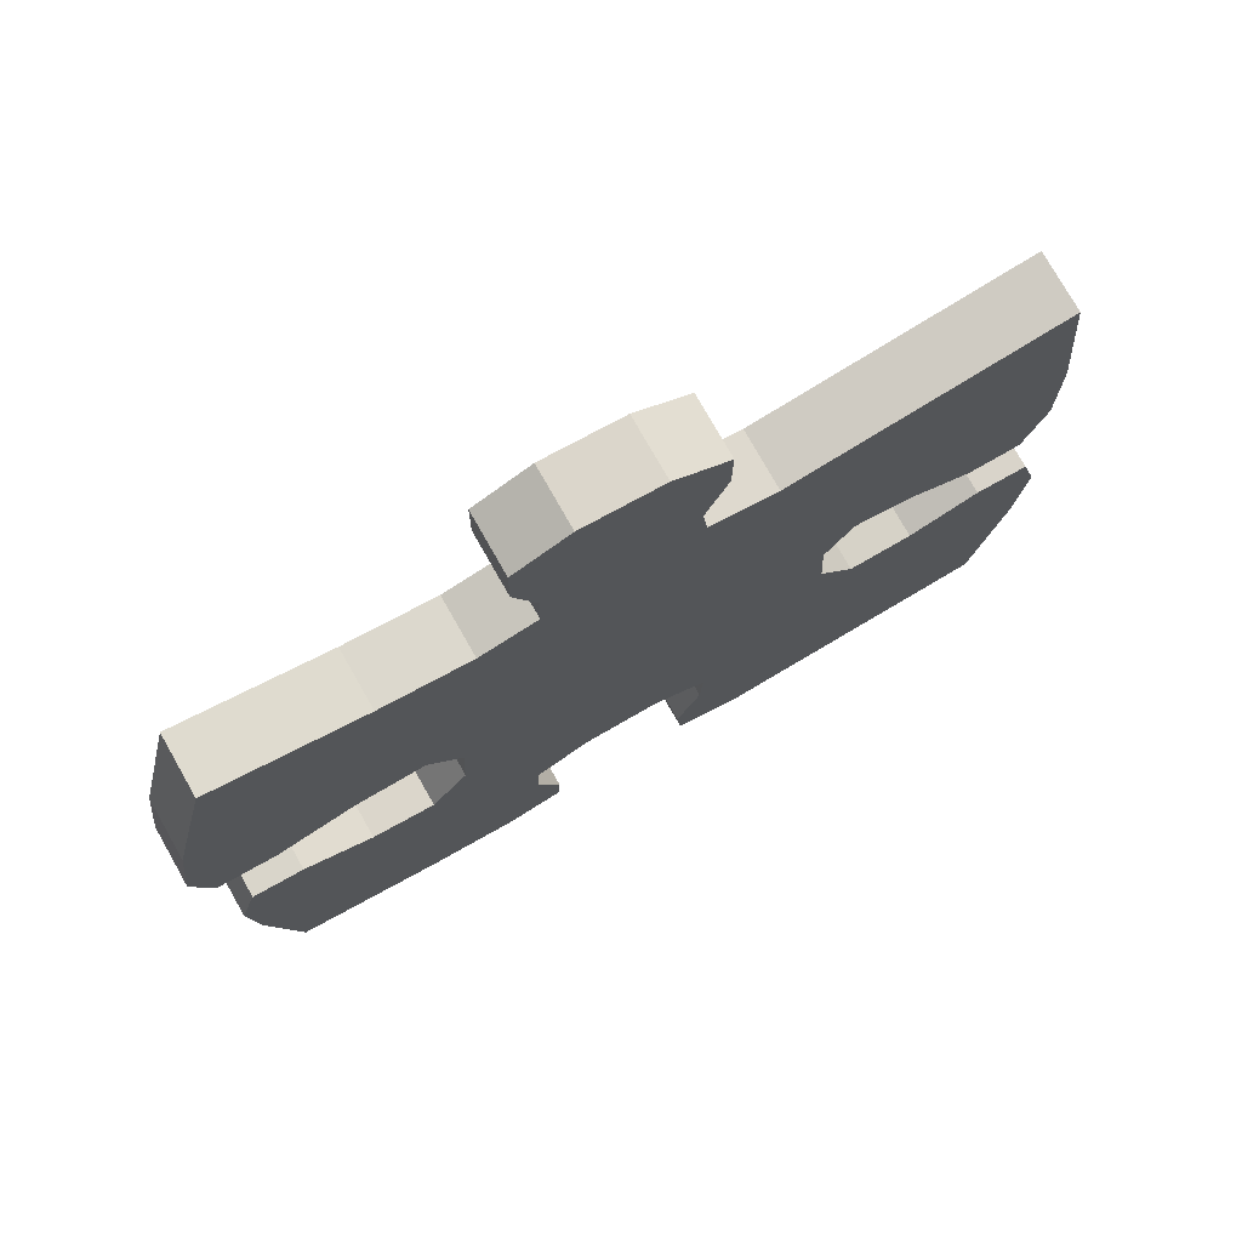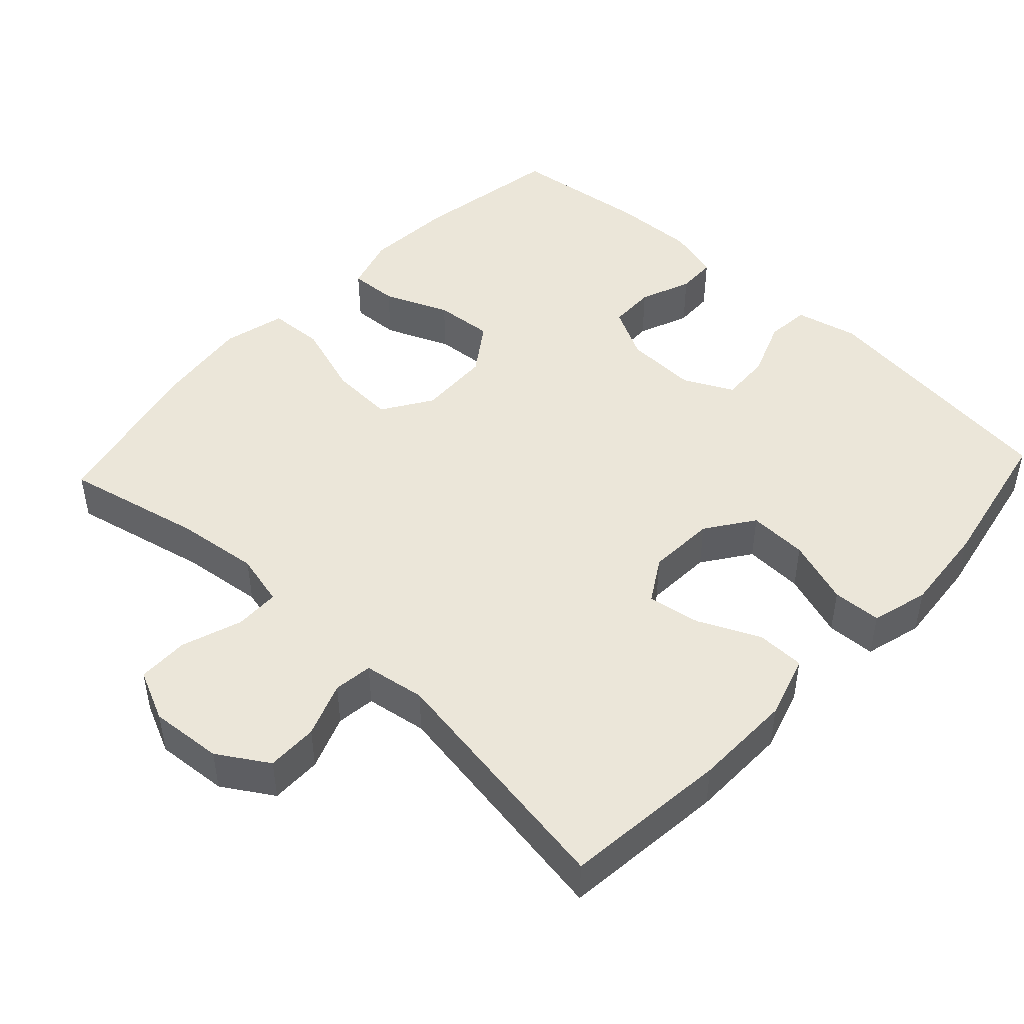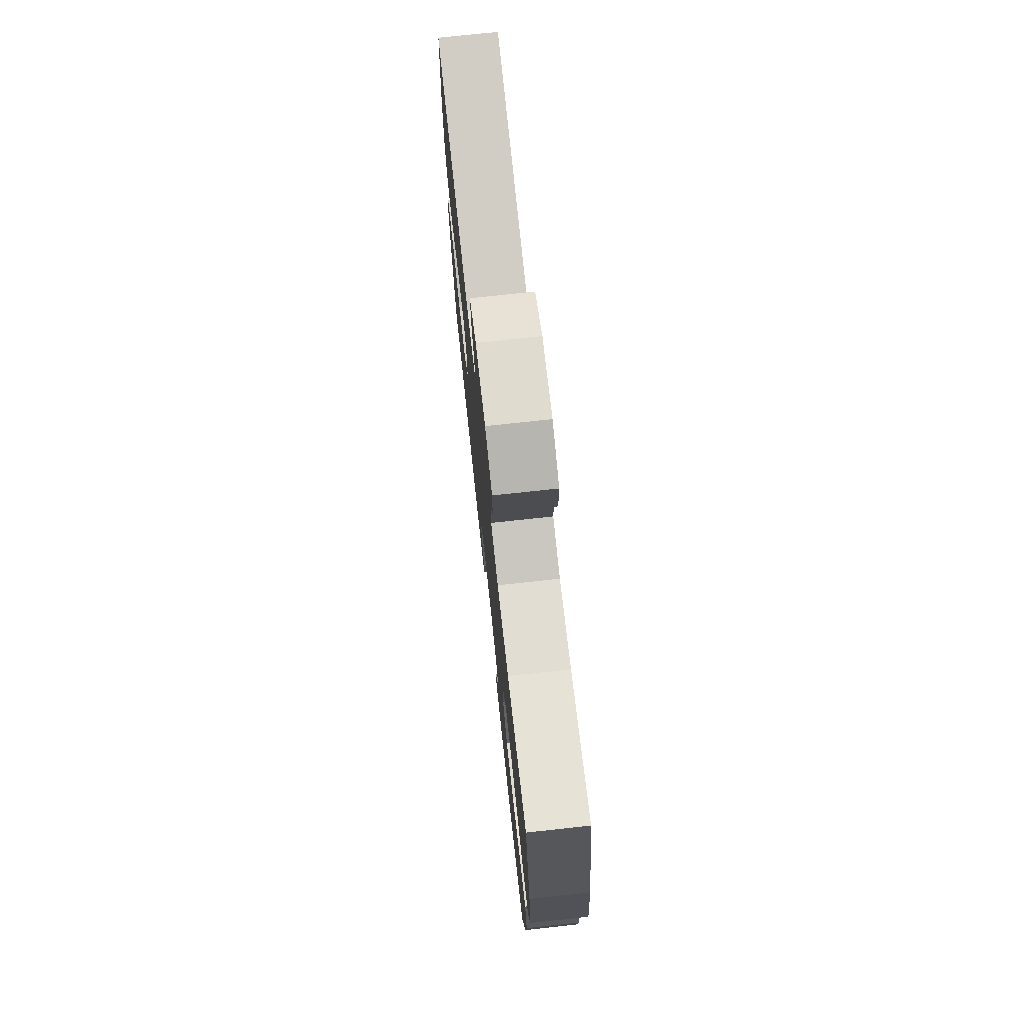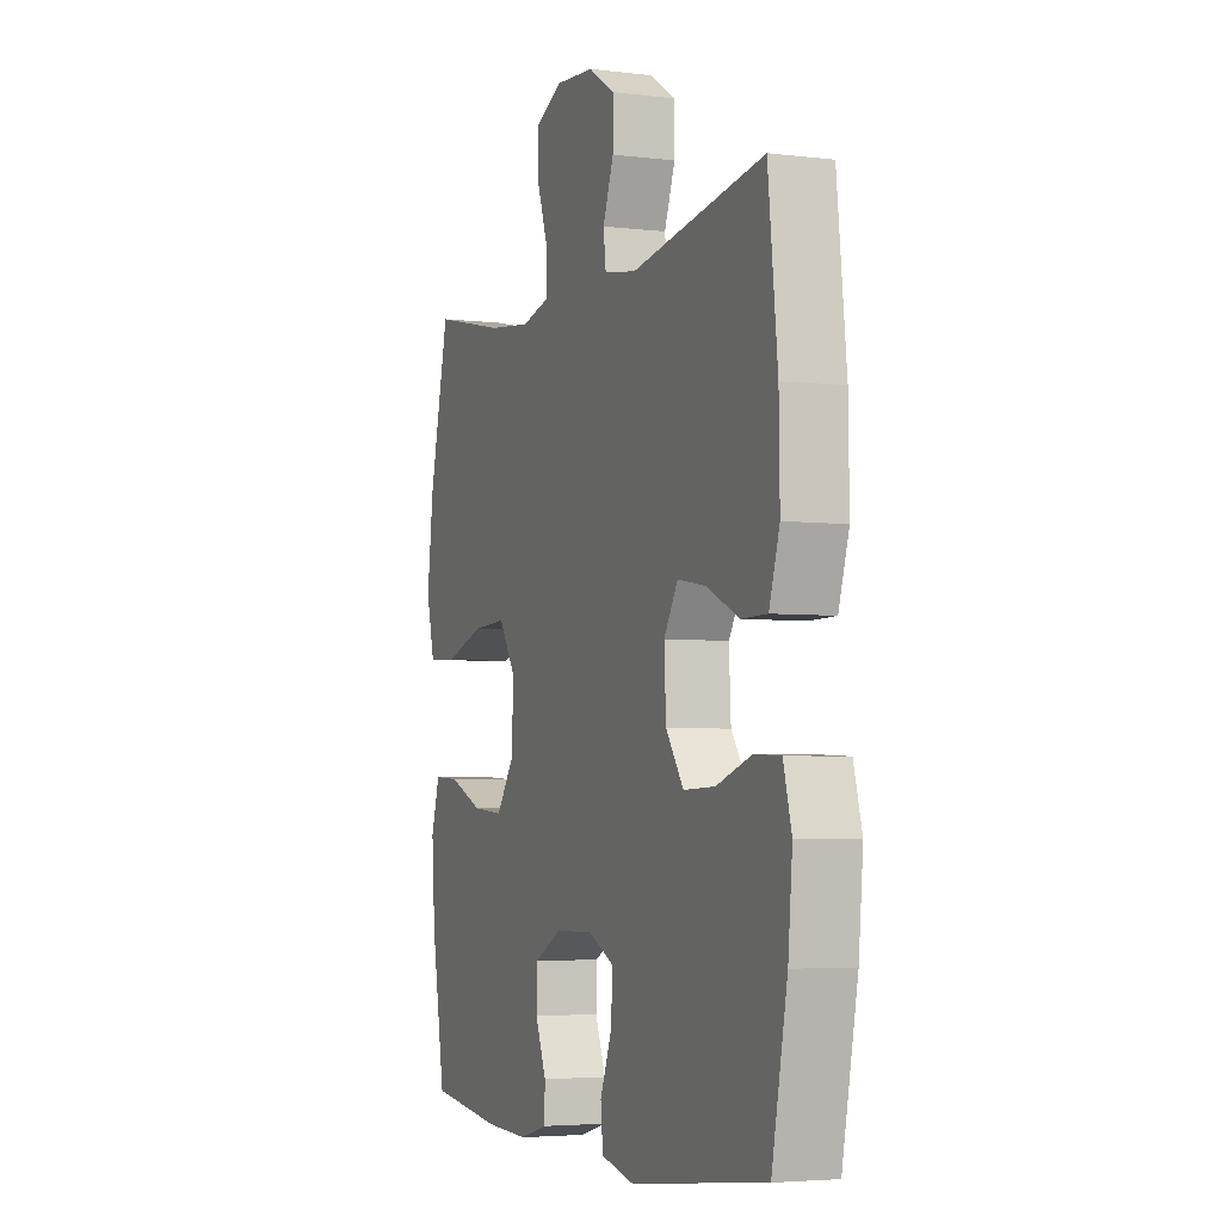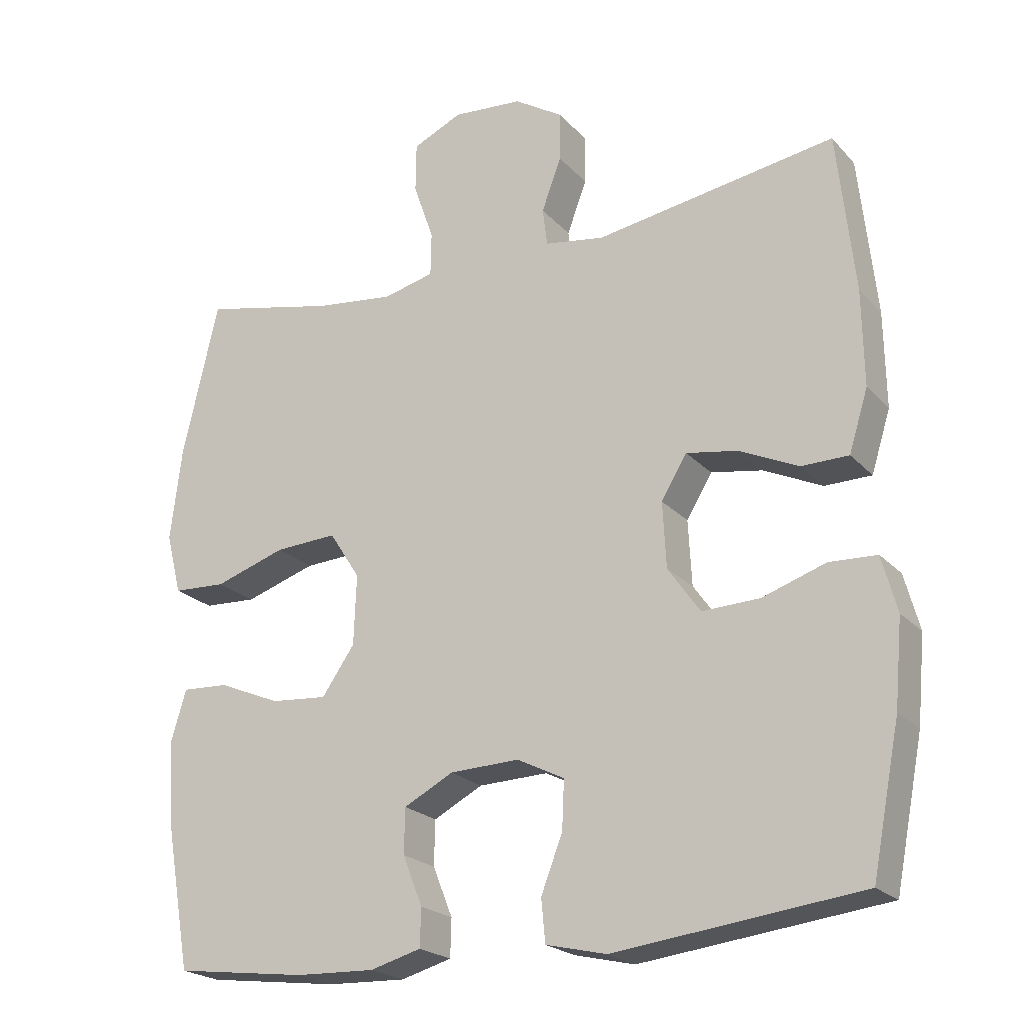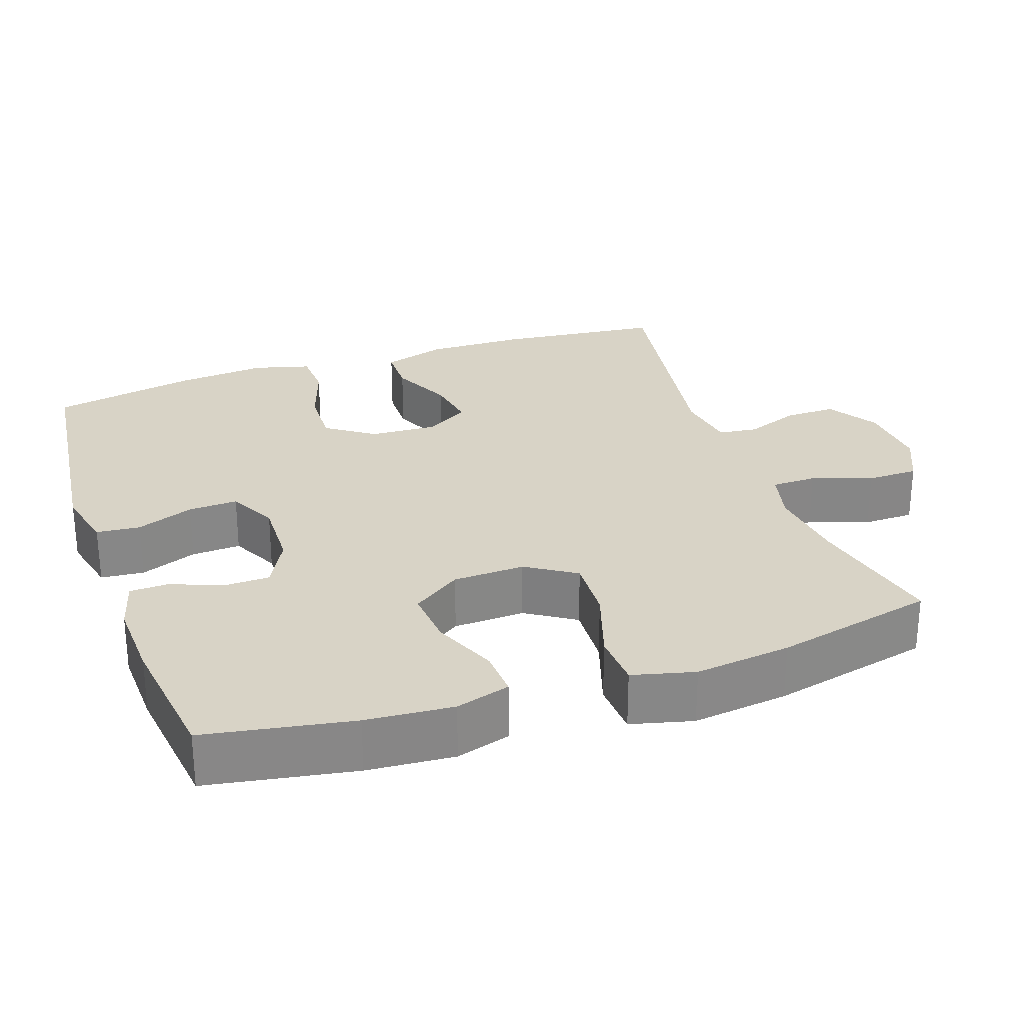
<metadata>
{"format":"obj","ext":"obj","renderer":"f3d","projection":"perspective","resolution":1024,"background":"white","views":[{"elev":76.5,"azim":-29.6,"up":"+Z"},{"elev":47.4,"azim":43.0,"up":"+Y"},{"elev":74.7,"azim":-96.2,"up":"+Z"},{"elev":-4.2,"azim":68.3,"up":"+Z"},{"elev":-21.8,"azim":30.0,"up":"+Z"},{"elev":27.8,"azim":-109.1,"up":"+Y"}]}
</metadata>
<code>
o path944
v 0.5445 0.0375 -0.3193
v 0.5558 0.0375 -0.1964
v 0.5342 0.0375 -0.1168
v 0.4661 0.0375 -0.1136
v 0.3748 0.0375 -0.1443
v 0.2925 0.0375 -0.1473
v 0.2461 0.0375 -0.08139
v 0.2413 0.0375 0.01256
v 0.278 0.0375 0.07322
v 0.3515 0.0375 0.06071
v 0.4368 0.0375 0.0211
v 0.5039 0.0375 0.02193
v 0.5312 0.0375 0.1097
v 0.529 0.0375 0.2466
v 0.5042 0.0375 0.4766
v 0.1588 0.0375 0.4216
v 0.07333 0.0375 0.4352
v 0.06656 0.0375 0.4892
v 0.09497 0.0375 0.565
v 0.0955 0.0375 0.6361
v 0.02565 0.0375 0.6799
v -0.07485 0.0375 0.688
v -0.1457 0.0375 0.6555
v -0.1465 0.0375 0.5841
v -0.1175 0.0375 0.5006
v -0.1186 0.0375 0.4379
v -0.1916 0.0375 0.4201
v -0.3058 0.0375 0.4338
v -0.4977 0.0375 0.4766
v -0.5494 0.0375 0.2526
v -0.5659 0.0375 0.1187
v -0.544 0.0375 0.03174
v -0.4675 0.0375 0.02784
v -0.3649 0.0375 0.06135
v -0.2756 0.0375 0.06606
v -0.2315 0.0375 -0.002632
v -0.2354 0.0375 -0.1027
v -0.2824 0.0375 -0.1705
v -0.3636 0.0375 -0.1638
v -0.4528 0.0375 -0.1261
v -0.5197 0.0375 -0.1226
v -0.5423 0.0375 -0.1983
v -0.5335 0.0375 -0.3197
v -0.4977 0.0375 -0.5251
v -0.3068 0.0375 -0.5493
v -0.1932 0.0375 -0.5535
v -0.1202 0.0375 -0.5332
v -0.1187 0.0375 -0.4789
v -0.147 0.0375 -0.4077
v -0.1455 0.0375 -0.3433
v -0.07478 0.0375 -0.3062
v 0.02486 0.0375 -0.3031
v 0.09291 0.0375 -0.3371
v 0.08971 0.0375 -0.4062
v 0.05882 0.0375 -0.4861
v 0.06459 0.0375 -0.547
v 0.1514 0.0375 -0.5674
v 0.5042 0.0375 -0.5251
v 0.5445 -0.0375 -0.3193
v 0.5558 -0.0375 -0.1964
v 0.5342 -0.0375 -0.1168
v 0.4661 -0.0375 -0.1136
v 0.3748 -0.0375 -0.1443
v 0.2925 -0.0375 -0.1473
v 0.2461 -0.0375 -0.08139
v 0.2413 -0.0375 0.01256
v 0.278 -0.0375 0.07322
v 0.3515 -0.0375 0.06071
v 0.4368 -0.0375 0.0211
v 0.5039 -0.0375 0.02193
v 0.5312 -0.0375 0.1097
v 0.529 -0.0375 0.2466
v 0.5042 -0.0375 0.4766
v 0.1588 -0.0375 0.4216
v 0.07333 -0.0375 0.4352
v 0.06656 -0.0375 0.4892
v 0.09497 -0.0375 0.565
v 0.0955 -0.0375 0.6361
v 0.02565 -0.0375 0.6799
v -0.07485 -0.0375 0.688
v -0.1457 -0.0375 0.6555
v -0.1465 -0.0375 0.5841
v -0.1175 -0.0375 0.5006
v -0.1186 -0.0375 0.4379
v -0.1916 -0.0375 0.4201
v -0.3058 -0.0375 0.4338
v -0.4977 -0.0375 0.4766
v -0.5494 -0.0375 0.2526
v -0.5659 -0.0375 0.1187
v -0.544 -0.0375 0.03174
v -0.4675 -0.0375 0.02784
v -0.3649 -0.0375 0.06135
v -0.2756 -0.0375 0.06606
v -0.2315 -0.0375 -0.002632
v -0.2354 -0.0375 -0.1027
v -0.2824 -0.0375 -0.1705
v -0.3636 -0.0375 -0.1638
v -0.4528 -0.0375 -0.1261
v -0.5197 -0.0375 -0.1226
v -0.5423 -0.0375 -0.1983
v -0.5335 -0.0375 -0.3197
v -0.4977 -0.0375 -0.5251
v -0.3068 -0.0375 -0.5493
v -0.1932 -0.0375 -0.5535
v -0.1202 -0.0375 -0.5332
v -0.1187 -0.0375 -0.4789
v -0.147 -0.0375 -0.4077
v -0.1455 -0.0375 -0.3433
v -0.07478 -0.0375 -0.3062
v 0.02486 -0.0375 -0.3031
v 0.09291 -0.0375 -0.3371
v 0.08971 -0.0375 -0.4062
v 0.05882 -0.0375 -0.4861
v 0.06459 -0.0375 -0.547
v 0.1514 -0.0375 -0.5674
v 0.5042 -0.0375 -0.5251
v 0.06459 0.0375 -0.547
v 0.06459 0.0375 -0.547
v 0.1514 0.0375 -0.5674
v -0.3068 0.0375 -0.5493
v -0.1932 0.0375 -0.5535
v -0.1202 0.0375 -0.5332
v -0.1202 0.0375 -0.5332
v 0.05882 0.0375 -0.4861
v -0.4977 0.0375 -0.5251
v -0.4977 0.0375 -0.5251
v -0.1187 0.0375 -0.4789
v 0.5042 0.0375 -0.5251
v 0.5042 0.0375 -0.5251
v 0.08971 0.0375 -0.4062
v -0.147 0.0375 -0.4077
v -0.5335 0.0375 -0.3197
v 0.5445 0.0375 -0.3193
v -0.1455 0.0375 -0.3433
v -0.1455 0.0375 -0.3433
v 0.09291 0.0375 -0.3371
v 0.09291 0.0375 -0.3371
v -0.07478 0.0375 -0.3062
v 0.02486 0.0375 -0.3031
v -0.5423 0.0375 -0.1983
v 0.5558 0.0375 -0.1964
v -0.5197 0.0375 -0.1226
v -0.5197 0.0375 -0.1226
v -0.2824 0.0375 -0.1705
v -0.3636 0.0375 -0.1638
v 0.5342 0.0375 -0.1168
v 0.5342 0.0375 -0.1168
v -0.2354 0.0375 -0.1027
v 0.3748 0.0375 -0.1443
v 0.2925 0.0375 -0.1473
v -0.4528 0.0375 -0.1261
v 0.2461 0.0375 -0.08139
v 0.4661 0.0375 -0.1136
v -0.2315 0.0375 -0.002632
v 0.2413 0.0375 0.01256
v -0.2756 0.0375 0.06606
v -0.2756 0.0375 0.06606
v 0.278 0.0375 0.07322
v 0.278 0.0375 0.07322
v 0.3515 0.0375 0.06071
v 0.4368 0.0375 0.0211
v 0.5039 0.0375 0.02193
v 0.5039 0.0375 0.02193
v 0.5312 0.0375 0.1097
v -0.544 0.0375 0.03174
v -0.544 0.0375 0.03174
v -0.4675 0.0375 0.02784
v -0.3649 0.0375 0.06135
v -0.5659 0.0375 0.1187
v 0.529 0.0375 0.2466
v -0.5494 0.0375 0.2526
v -0.4977 0.0375 0.4766
v -0.4977 0.0375 0.4766
v -0.1916 0.0375 0.4201
v -0.3058 0.0375 0.4338
v -0.1186 0.0375 0.4379
v -0.1186 0.0375 0.4379
v 0.1588 0.0375 0.4216
v 0.07333 0.0375 0.4352
v 0.07333 0.0375 0.4352
v 0.06656 0.0375 0.4892
v -0.1175 0.0375 0.5006
v 0.5042 0.0375 0.4766
v 0.5042 0.0375 0.4766
v 0.09497 0.0375 0.565
v -0.1465 0.0375 0.5841
v 0.0955 0.0375 0.6361
v -0.1457 0.0375 0.6555
v -0.1457 0.0375 0.6555
v 0.02565 0.0375 0.6799
v -0.07485 0.0375 0.688
v 0.06459 -0.0375 -0.547
v 0.06459 -0.0375 -0.547
v 0.1514 -0.0375 -0.5674
v -0.3068 -0.0375 -0.5493
v -0.1932 -0.0375 -0.5535
v -0.1202 -0.0375 -0.5332
v -0.1202 -0.0375 -0.5332
v 0.05882 -0.0375 -0.4861
v -0.4977 -0.0375 -0.5251
v -0.4977 -0.0375 -0.5251
v -0.1187 -0.0375 -0.4789
v 0.5042 -0.0375 -0.5251
v 0.5042 -0.0375 -0.5251
v 0.08971 -0.0375 -0.4062
v -0.147 -0.0375 -0.4077
v -0.5335 -0.0375 -0.3197
v 0.5445 -0.0375 -0.3193
v -0.1455 -0.0375 -0.3433
v -0.1455 -0.0375 -0.3433
v 0.09291 -0.0375 -0.3371
v 0.09291 -0.0375 -0.3371
v -0.07478 -0.0375 -0.3062
v 0.02486 -0.0375 -0.3031
v -0.5423 -0.0375 -0.1983
v 0.5558 -0.0375 -0.1964
v -0.5197 -0.0375 -0.1226
v -0.5197 -0.0375 -0.1226
v -0.2824 -0.0375 -0.1705
v -0.3636 -0.0375 -0.1638
v 0.5342 -0.0375 -0.1168
v 0.5342 -0.0375 -0.1168
v -0.2354 -0.0375 -0.1027
v 0.3748 -0.0375 -0.1443
v 0.2925 -0.0375 -0.1473
v -0.4528 -0.0375 -0.1261
v 0.2461 -0.0375 -0.08139
v 0.4661 -0.0375 -0.1136
v -0.2315 -0.0375 -0.002632
v 0.2413 -0.0375 0.01256
v -0.2756 -0.0375 0.06606
v -0.2756 -0.0375 0.06606
v 0.278 -0.0375 0.07322
v 0.278 -0.0375 0.07322
v 0.3515 -0.0375 0.06071
v 0.4368 -0.0375 0.0211
v 0.5039 -0.0375 0.02193
v 0.5039 -0.0375 0.02193
v 0.5312 -0.0375 0.1097
v -0.544 -0.0375 0.03174
v -0.544 -0.0375 0.03174
v -0.4675 -0.0375 0.02784
v -0.3649 -0.0375 0.06135
v -0.5659 -0.0375 0.1187
v 0.529 -0.0375 0.2466
v -0.5494 -0.0375 0.2526
v -0.4977 -0.0375 0.4766
v -0.4977 -0.0375 0.4766
v -0.1916 -0.0375 0.4201
v -0.3058 -0.0375 0.4338
v -0.1186 -0.0375 0.4379
v -0.1186 -0.0375 0.4379
v 0.1588 -0.0375 0.4216
v 0.07333 -0.0375 0.4352
v 0.07333 -0.0375 0.4352
v 0.06656 -0.0375 0.4892
v -0.1175 -0.0375 0.5006
v 0.5042 -0.0375 0.4766
v 0.5042 -0.0375 0.4766
v 0.09497 -0.0375 0.565
v -0.1465 -0.0375 0.5841
v 0.0955 -0.0375 0.6361
v -0.1457 -0.0375 0.6555
v -0.1457 -0.0375 0.6555
v 0.02565 -0.0375 0.6799
v -0.07485 -0.0375 0.688
f 224 216 228
f 245 235 239
f 196 206 195
f 214 227 229
f 194 203 205
f 199 194 205
f 251 254 256
f 239 235 236
f 215 220 226
f 206 196 202
f 215 226 217
f 261 266 263
f 195 207 200
f 243 231 250
f 219 213 223
f 209 213 219
f 265 266 261
f 246 250 247
f 209 219 220
f 230 233 254
f 203 208 205
f 253 245 258
f 231 254 251
f 231 249 250
f 265 260 262
f 223 214 229
f 244 243 246
f 246 243 250
f 229 254 231
f 227 211 225
f 209 195 206
f 254 233 253
f 239 236 237
f 195 209 220
f 235 245 233
f 205 208 211
f 195 220 207
f 257 265 261
f 208 225 211
f 253 233 245
f 229 227 230
f 207 220 215
f 256 260 257
f 231 251 249
f 251 256 257
f 216 224 208
f 221 228 216
f 224 225 208
f 192 194 199
f 230 254 229
f 265 257 260
f 213 214 223
f 202 196 197
f 242 244 240
f 211 227 214
f 243 244 242
f 118 57 115 193
f 45 46 104 103
f 46 123 198 104
f 55 56 114 113
f 126 45 103 201
f 47 48 106 105
f 57 129 204 115
f 54 55 113 112
f 48 49 107 106
f 43 44 102 101
f 58 1 59 116
f 49 135 210 107
f 137 54 112 212
f 50 51 109 108
f 52 53 111 110
f 42 43 101 100
f 1 2 60 59
f 51 52 110 109
f 143 42 100 218
f 38 39 97 96
f 2 147 222 60
f 37 38 96 95
f 5 6 64 63
f 40 41 99 98
f 39 40 98 97
f 6 7 65 64
f 4 5 63 62
f 3 4 62 61
f 36 37 95 94
f 7 8 66 65
f 157 36 94 232
f 8 159 234 66
f 10 11 69 68
f 11 163 238 69
f 12 13 71 70
f 166 33 91 241
f 33 34 92 91
f 31 32 90 89
f 9 10 68 67
f 34 35 93 92
f 13 14 72 71
f 30 31 89 88
f 173 30 88 248
f 27 28 86 85
f 177 27 85 252
f 16 180 255 74
f 17 18 76 75
f 25 26 84 83
f 184 16 74 259
f 14 15 73 72
f 28 29 87 86
f 18 19 77 76
f 24 25 83 82
f 19 20 78 77
f 189 24 82 264
f 20 21 79 78
f 22 23 81 80
f 21 22 80 79
f 149 153 141
f 170 164 160
f 121 120 131
f 139 154 152
f 119 130 128
f 124 130 119
f 176 181 179
f 164 161 160
f 140 151 145
f 131 127 121
f 140 142 151
f 186 188 191
f 120 125 132
f 168 175 156
f 144 148 138
f 134 144 138
f 190 186 191
f 171 172 175
f 134 145 144
f 155 179 158
f 128 130 133
f 178 183 170
f 156 176 179
f 156 175 174
f 190 187 185
f 148 154 139
f 169 171 168
f 171 175 168
f 154 156 179
f 152 150 136
f 134 131 120
f 179 178 158
f 164 162 161
f 120 145 134
f 160 158 170
f 130 136 133
f 120 132 145
f 182 186 190
f 133 136 150
f 178 170 158
f 154 155 152
f 132 140 145
f 181 182 185
f 156 174 176
f 176 182 181
f 141 133 149
f 146 141 153
f 149 133 150
f 117 124 119
f 155 154 179
f 190 185 182
f 138 148 139
f 127 122 121
f 167 165 169
f 136 139 152
f 168 167 169

</code>
